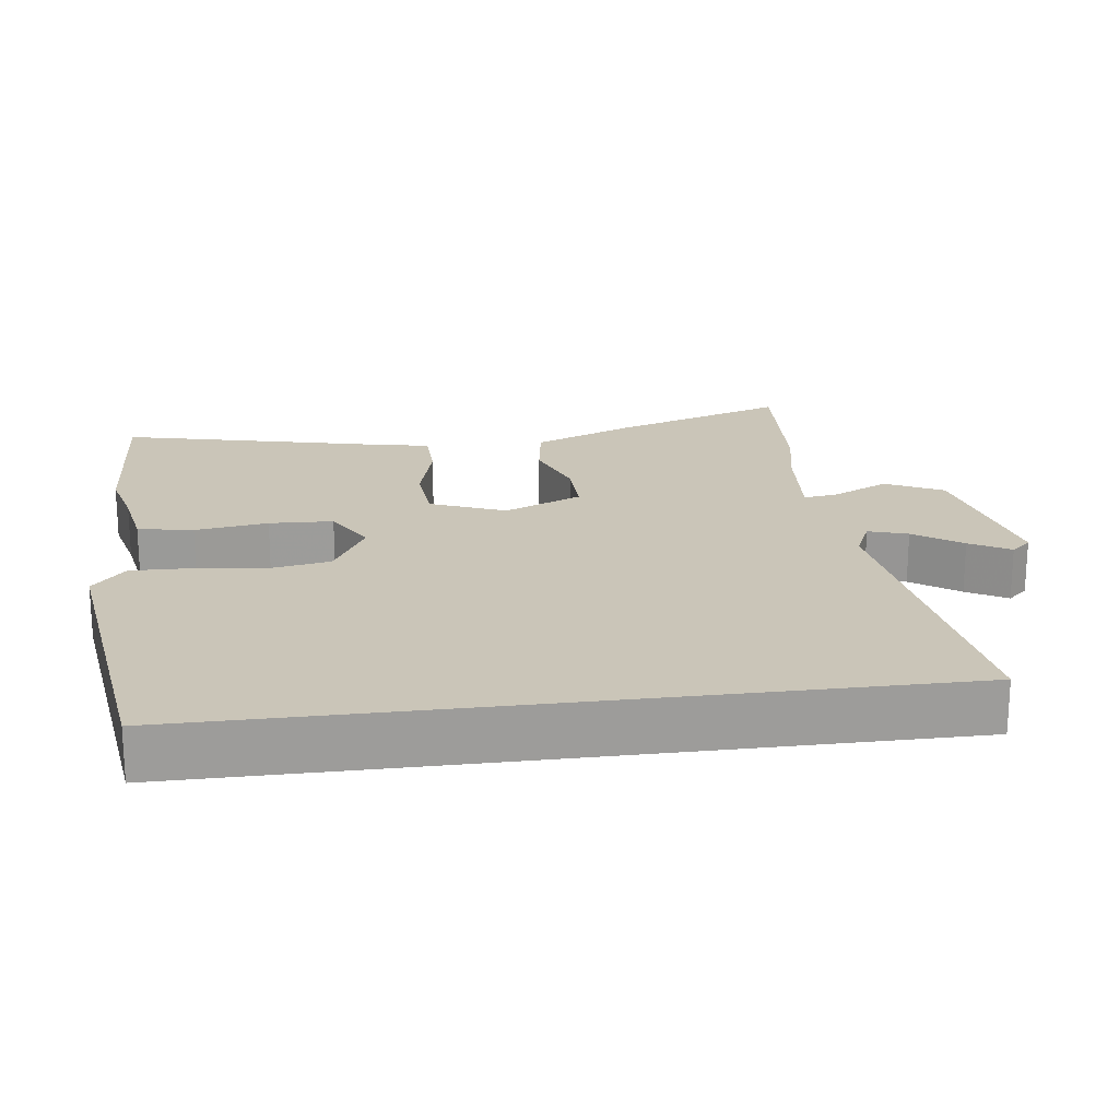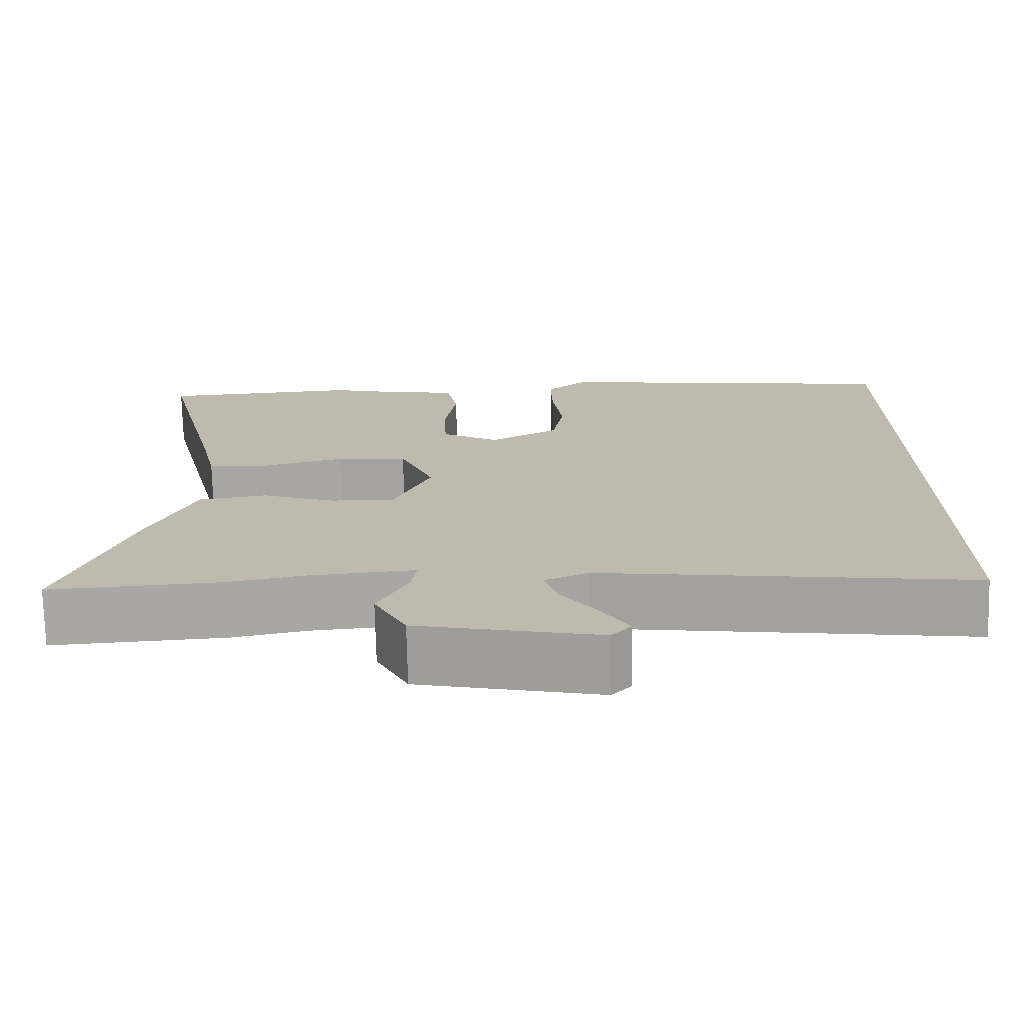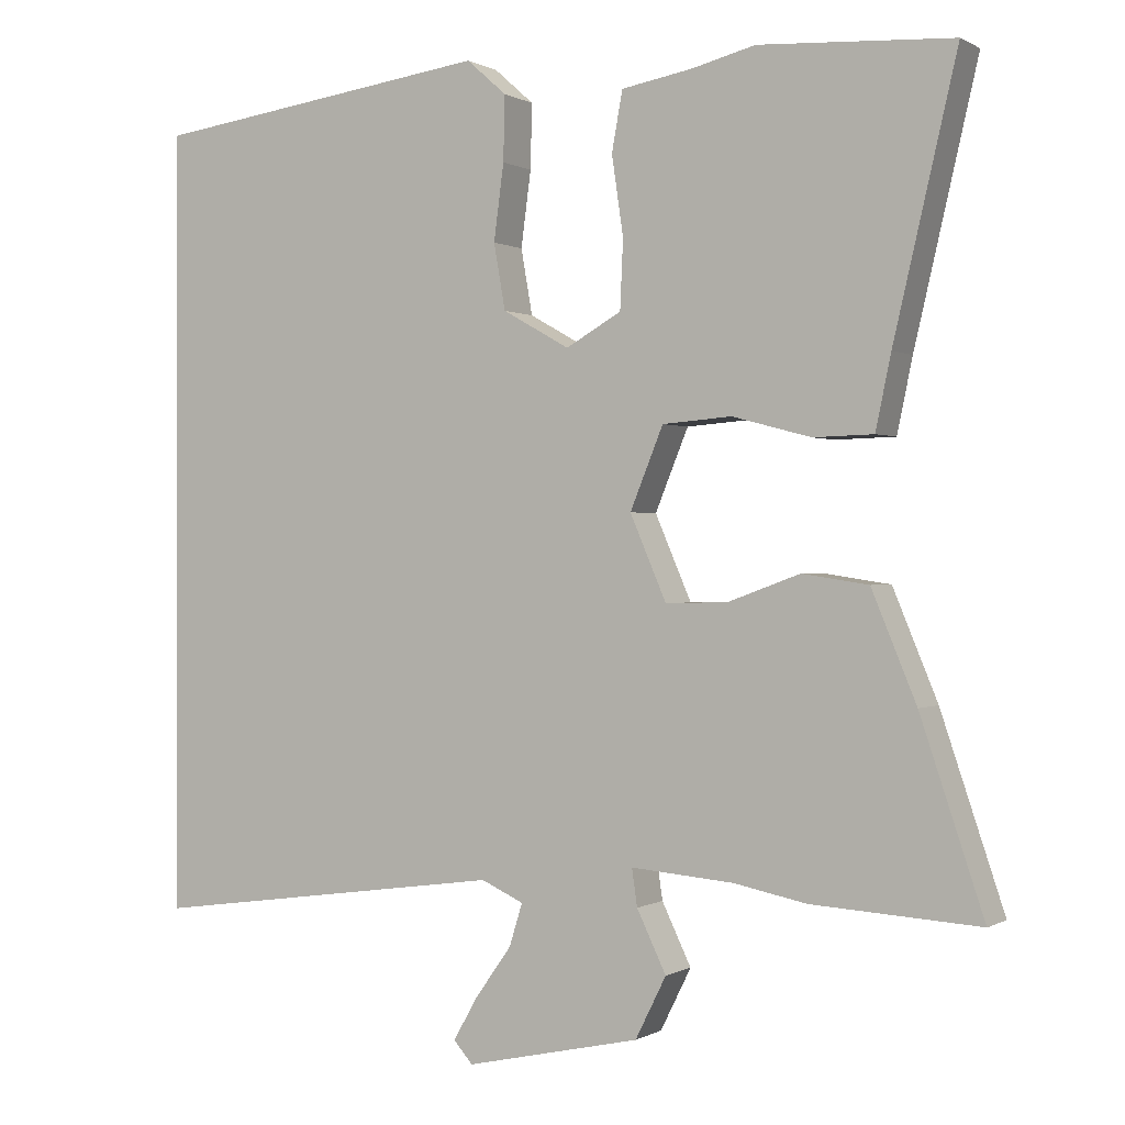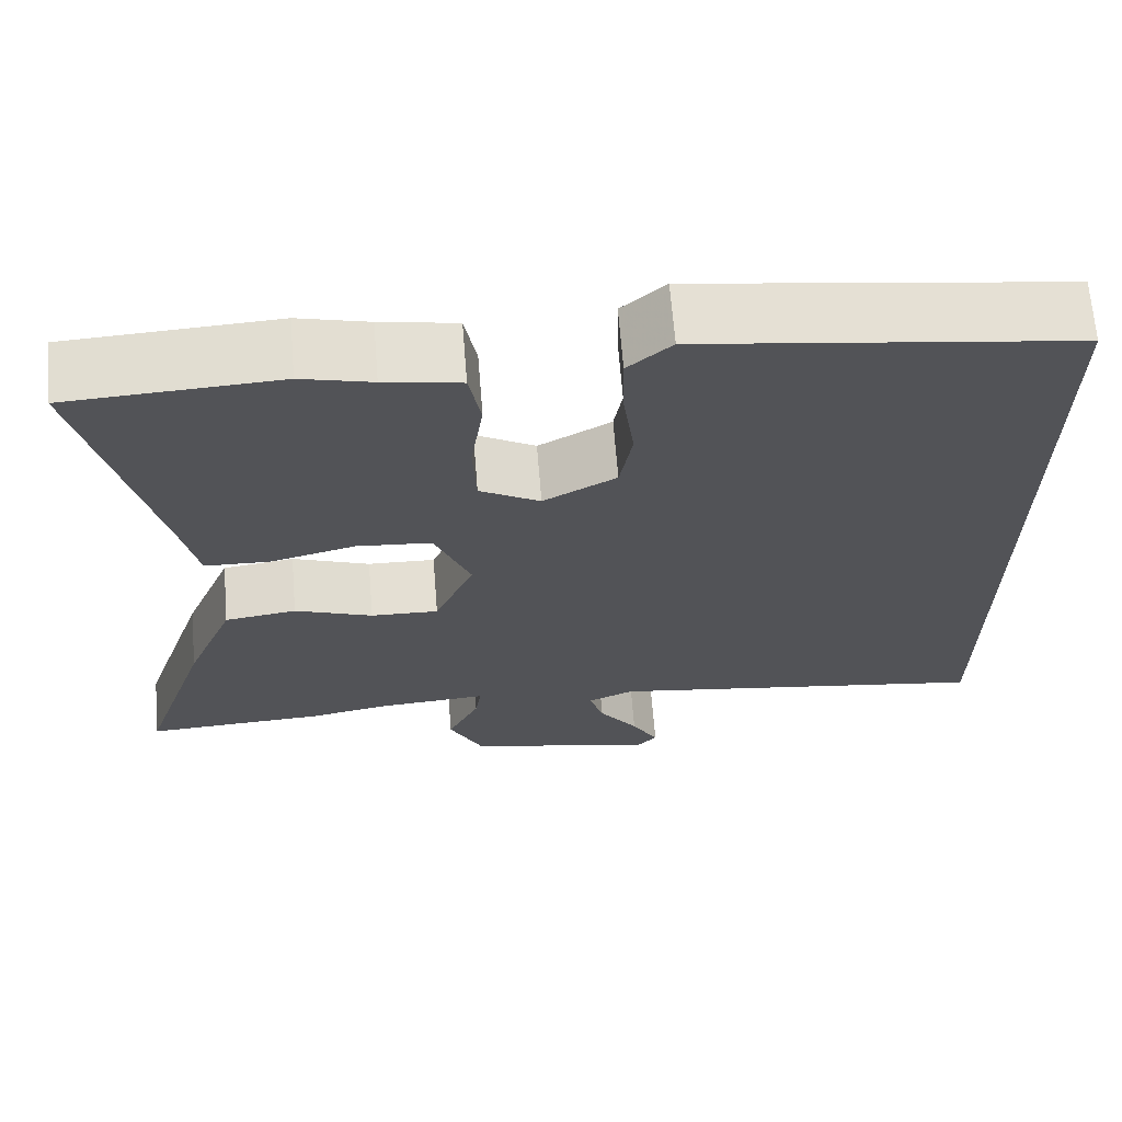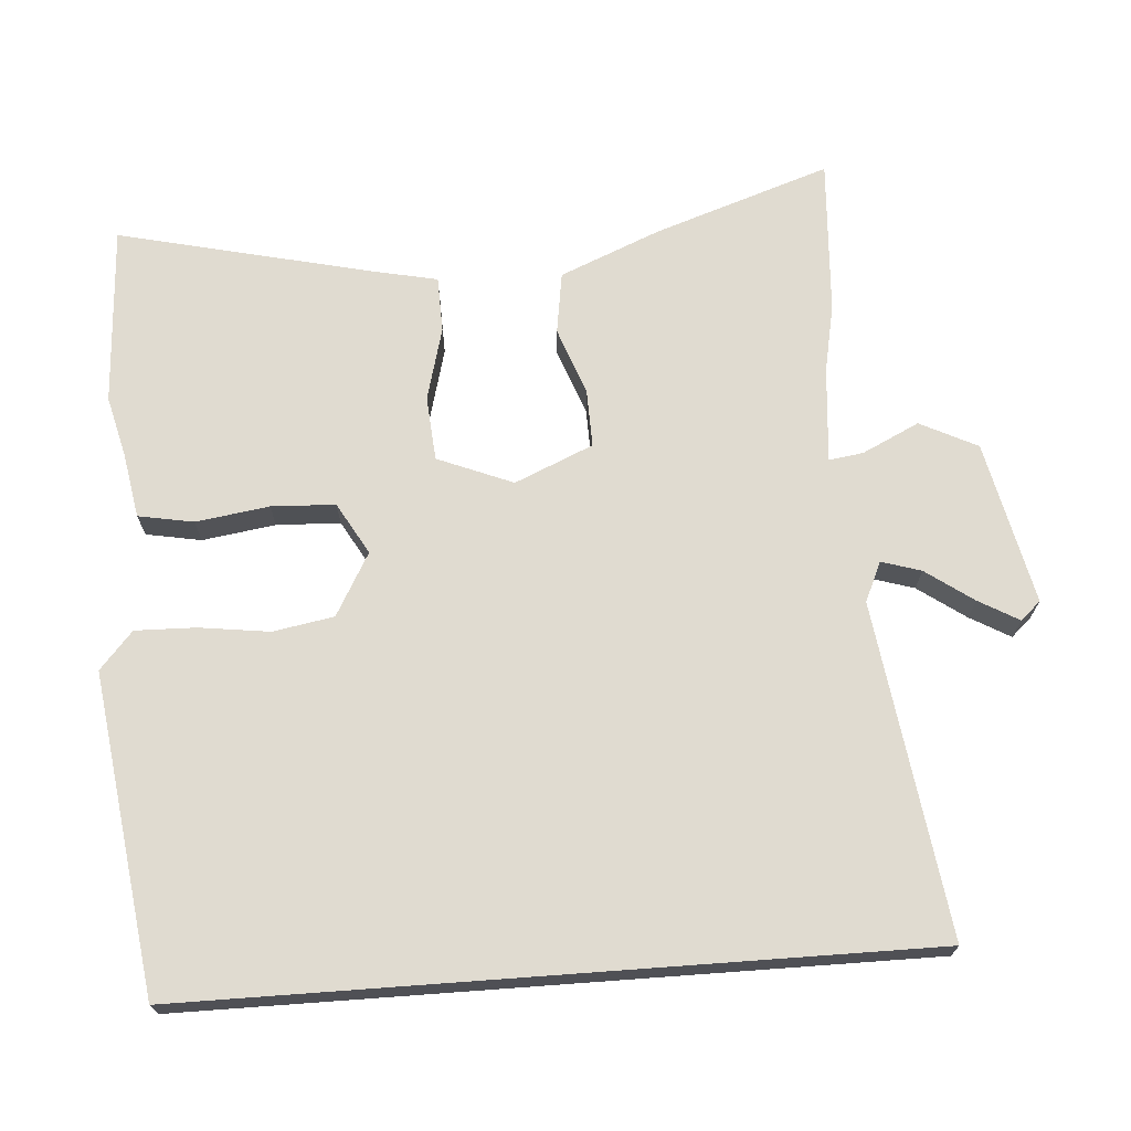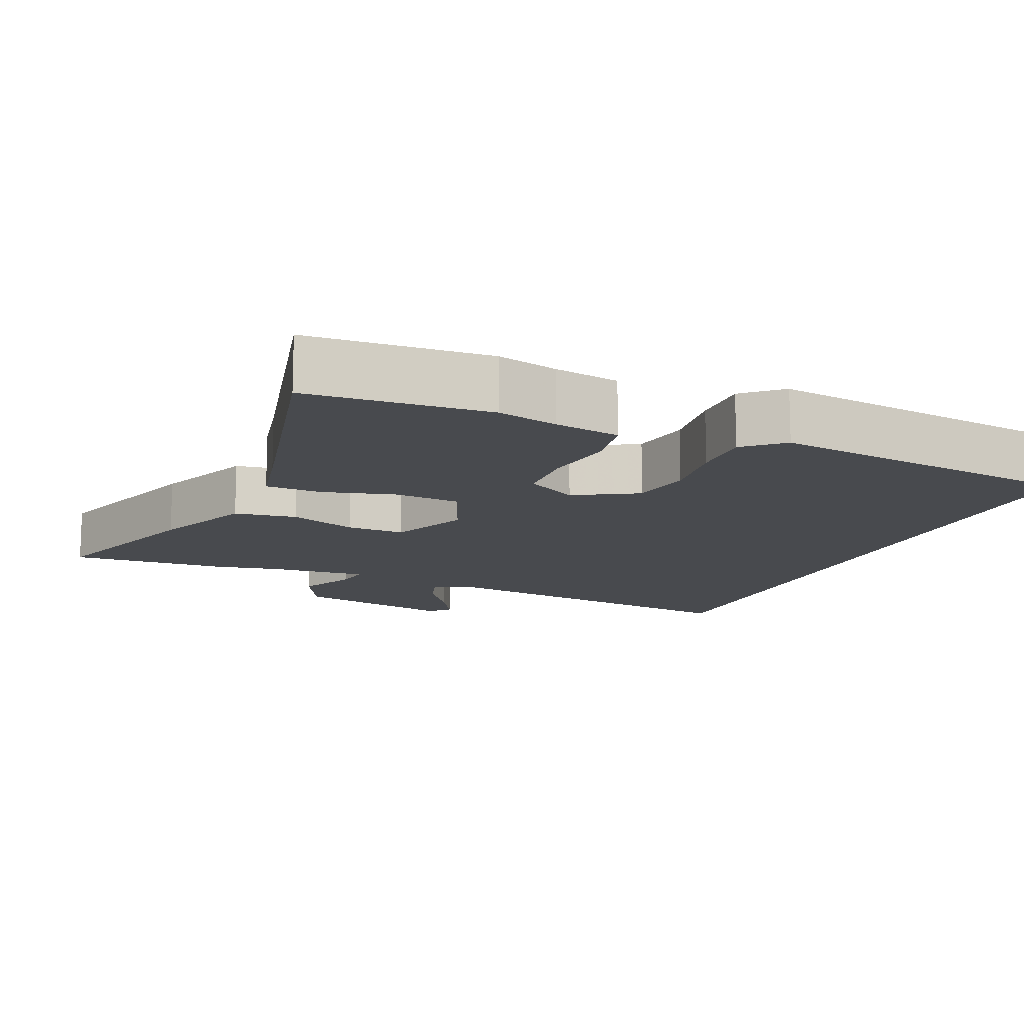
<metadata>
{"format":"obj","ext":"obj","renderer":"f3d","projection":"perspective","resolution":1024,"background":"white","views":[{"elev":20.4,"azim":82.6,"up":"+Y"},{"elev":-74.0,"azim":1.4,"up":"+Z"},{"elev":0.1,"azim":-152.1,"up":"+Z"},{"elev":67.0,"azim":-4.6,"up":"+Z"},{"elev":70.1,"azim":85.8,"up":"+Y"},{"elev":-13.2,"azim":-23.0,"up":"+Y"}]}
</metadata>
<code>
v -0.584 0.07 0.495
v -0.333 0.07 0.51
v -0.249 0.07 0.489
v -0.158 0.07 0.473
v -0.144 0.07 0.396
v -0.159 0.07 0.294
v -0.155 0.07 0.205
v -0.083 0.07 0.164
v 0.004 0.07 0.213
v 0.019 0.07 0.298
v 0.006 0.07 0.396
v 0.004 0.07 0.48
v 0.056 0.07 0.526
v 0.5 0.07 0.466
v 0.5 0.07 -0.555
v 0.035 0.07 -0.491
v -0.02 0.07 -0.516
v -0.003 0.07 -0.571
v 0.044 0.07 -0.637
v 0.076 0.07 -0.693
v 0.051 0.07 -0.721
v -0.176 0.07 -0.671
v -0.216 0.07 -0.591
v -0.178 0.07 -0.512
v -0.171 0.07 -0.464
v -0.304 0.07 -0.475
v -0.399 0.07 -0.494
v -0.616 0.07 -0.507
v -0.534 0.07 -0.263
v -0.476 0.07 -0.123
v -0.39 0.07 -0.11
v -0.297 0.07 -0.144
v -0.216 0.07 -0.146
v -0.169 0.07 -0.037
v -0.212 0.07 0.068
v -0.302 0.07 0.075
v -0.404 0.07 0.048
v -0.482 0.07 0.05
v -0.502 0.07 0.145
v -0.584 0 0.495
v -0.333 0 0.51
v -0.249 0 0.489
v -0.158 0 0.473
v -0.144 0 0.396
v -0.159 0 0.294
v -0.155 0 0.205
v -0.083 0 0.164
v 0.004 0 0.213
v 0.019 0 0.298
v 0.006 0 0.396
v 0.004 0 0.48
v 0.056 0 0.526
v 0.5 0 0.466
v 0.5 0 -0.555
v 0.035 0 -0.491
v -0.02 0 -0.516
v -0.003 0 -0.571
v 0.044 0 -0.637
v 0.076 0 -0.693
v 0.051 0 -0.721
v -0.176 0 -0.671
v -0.216 0 -0.591
v -0.178 0 -0.512
v -0.171 0 -0.464
v -0.304 0 -0.475
v -0.399 0 -0.494
v -0.616 0 -0.507
v -0.534 0 -0.263
v -0.476 0 -0.123
v -0.39 0 -0.11
v -0.297 0 -0.144
v -0.216 0 -0.146
v -0.169 0 -0.037
v -0.212 0 0.068
v -0.302 0 0.075
v -0.404 0 0.048
v -0.482 0 0.05
v -0.502 0 0.145
f 36 37 38 39
f 35 36 39 1
f 29 30 31 32
f 29 32 33
f 26 27 28 29
f 25 26 29 33
f 21 22 23 24
f 21 24 25
f 18 19 20 21
f 18 21 25 33
f 13 14 15 16
f 13 16 17
f 10 11 12 13
f 10 13 17
f 9 10 17
f 8 9 17
f 7 8 17
f 3 4 5 6
f 3 6 7
f 35 1 2 3
f 34 35 3 7
f 17 18 33 34
f 7 17 34
f 78 77 76 75
f 40 78 75 74
f 71 70 69 68
f 72 71 68
f 68 67 66 65
f 72 68 65 64
f 63 62 61 60
f 64 63 60
f 60 59 58 57
f 72 64 60 57
f 55 54 53 52
f 56 55 52
f 52 51 50 49
f 56 52 49
f 56 49 48
f 56 48 47
f 56 47 46
f 45 44 43 42
f 46 45 42
f 42 41 40 74
f 46 42 74 73
f 73 72 57 56
f 73 56 46
f 1 40 41 2
f 2 41 42 3
f 3 42 43 4
f 4 43 44 5
f 5 44 45 6
f 6 45 46 7
f 7 46 47 8
f 8 47 48 9
f 9 48 49 10
f 10 49 50 11
f 11 50 51 12
f 12 51 52 13
f 13 52 53 14
f 14 53 54 15
f 15 54 55 16
f 16 55 56 17
f 17 56 57 18
f 18 57 58 19
f 19 58 59 20
f 20 59 60 21
f 21 60 61 22
f 22 61 62 23
f 23 62 63 24
f 24 63 64 25
f 25 64 65 26
f 26 65 66 27
f 27 66 67 28
f 28 67 68 29
f 29 68 69 30
f 30 69 70 31
f 31 70 71 32
f 32 71 72 33
f 33 72 73 34
f 34 73 74 35
f 35 74 75 36
f 36 75 76 37
f 37 76 77 38
f 38 77 78 39
f 39 78 40 1

</code>
